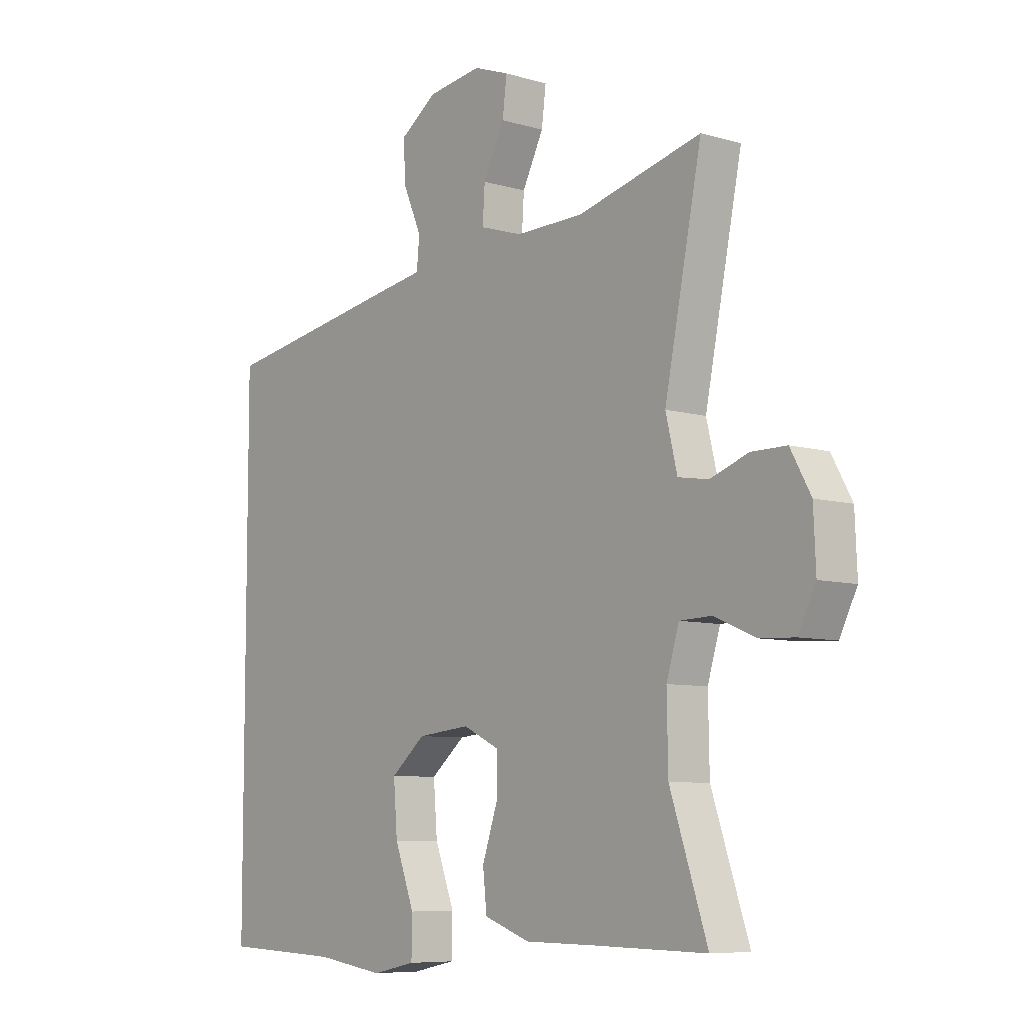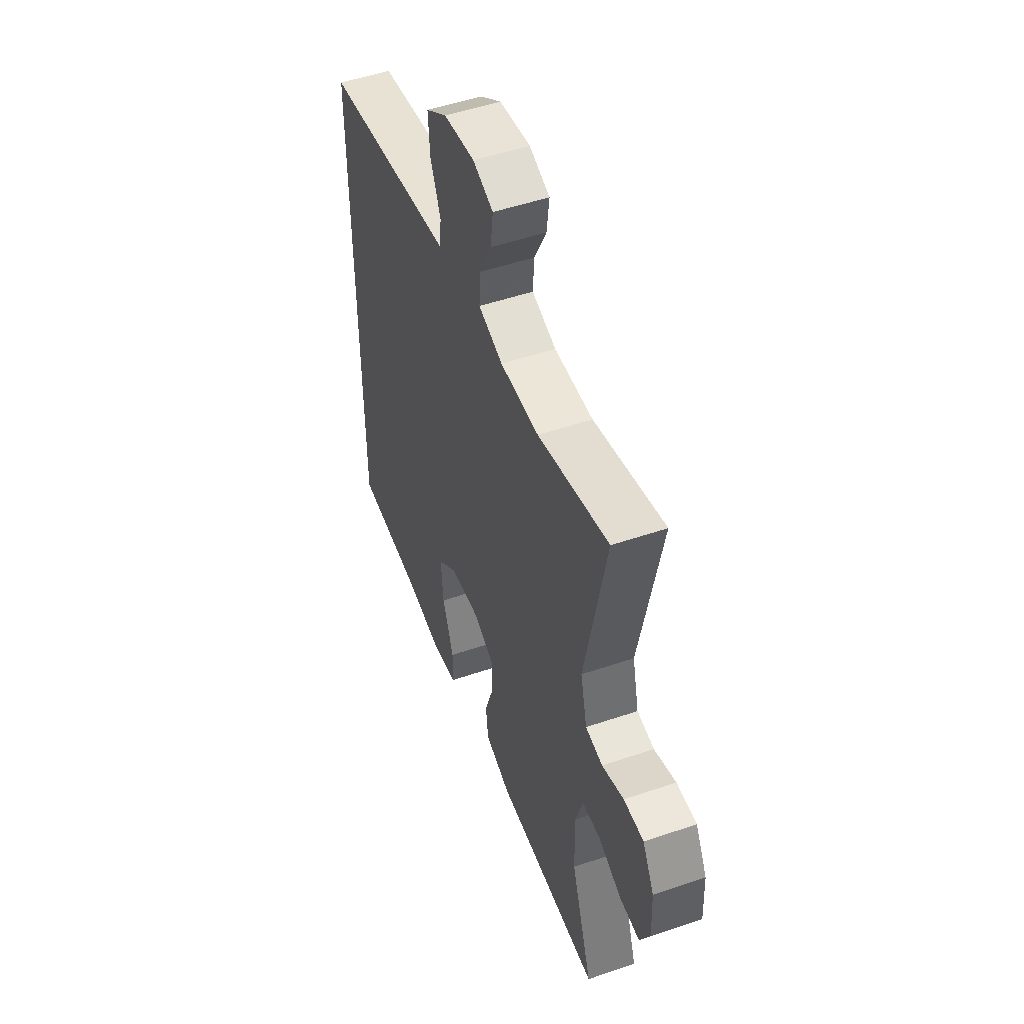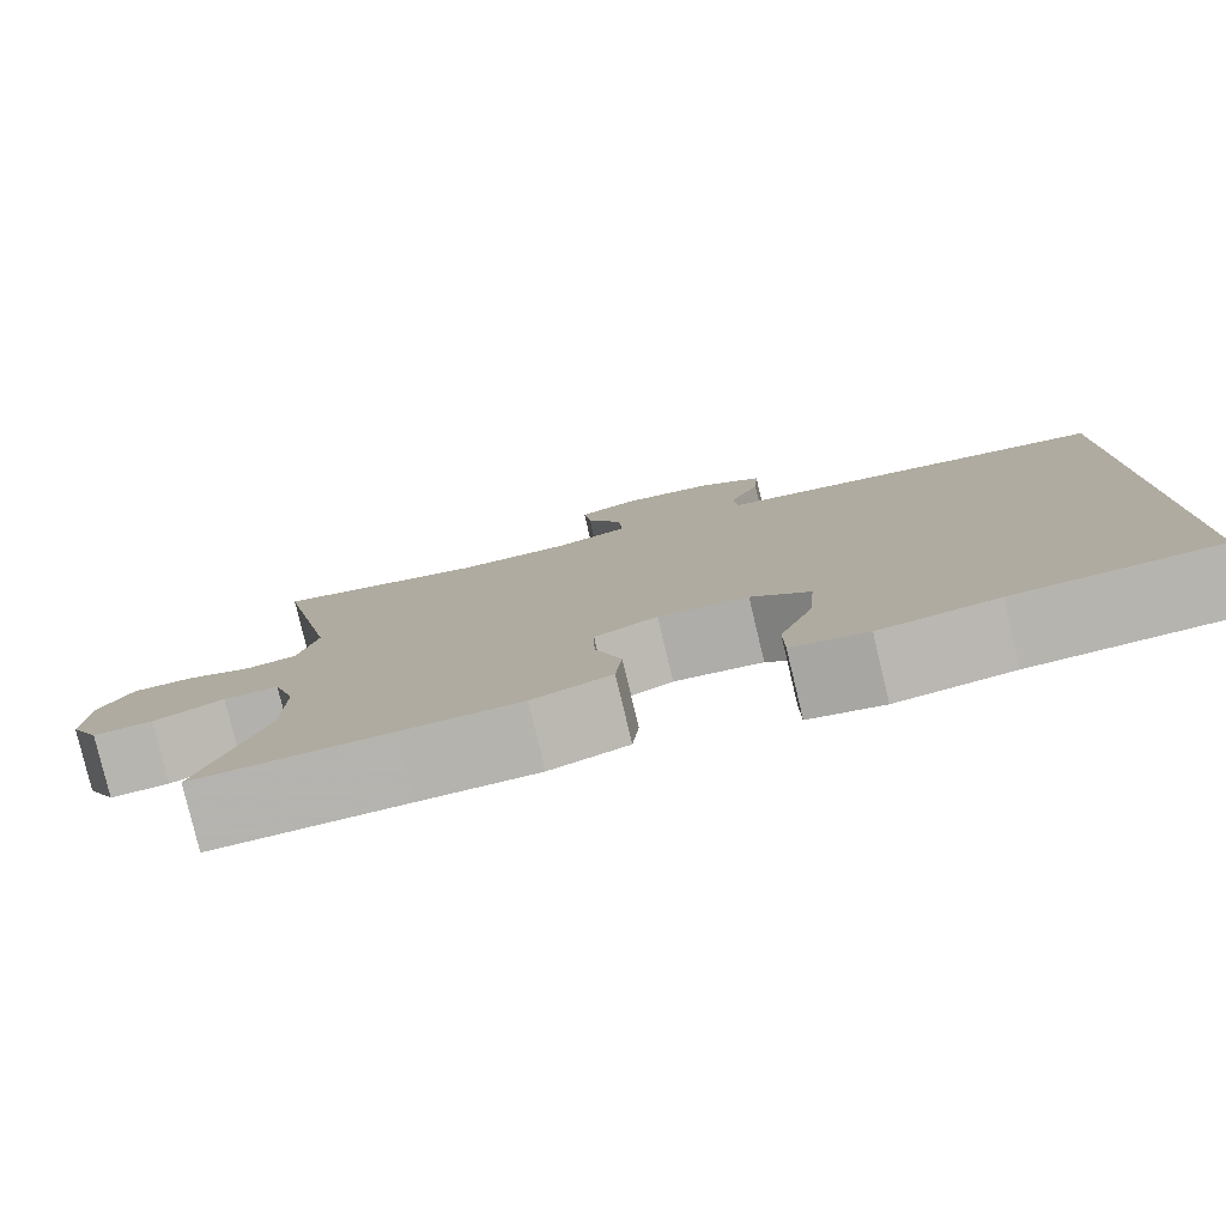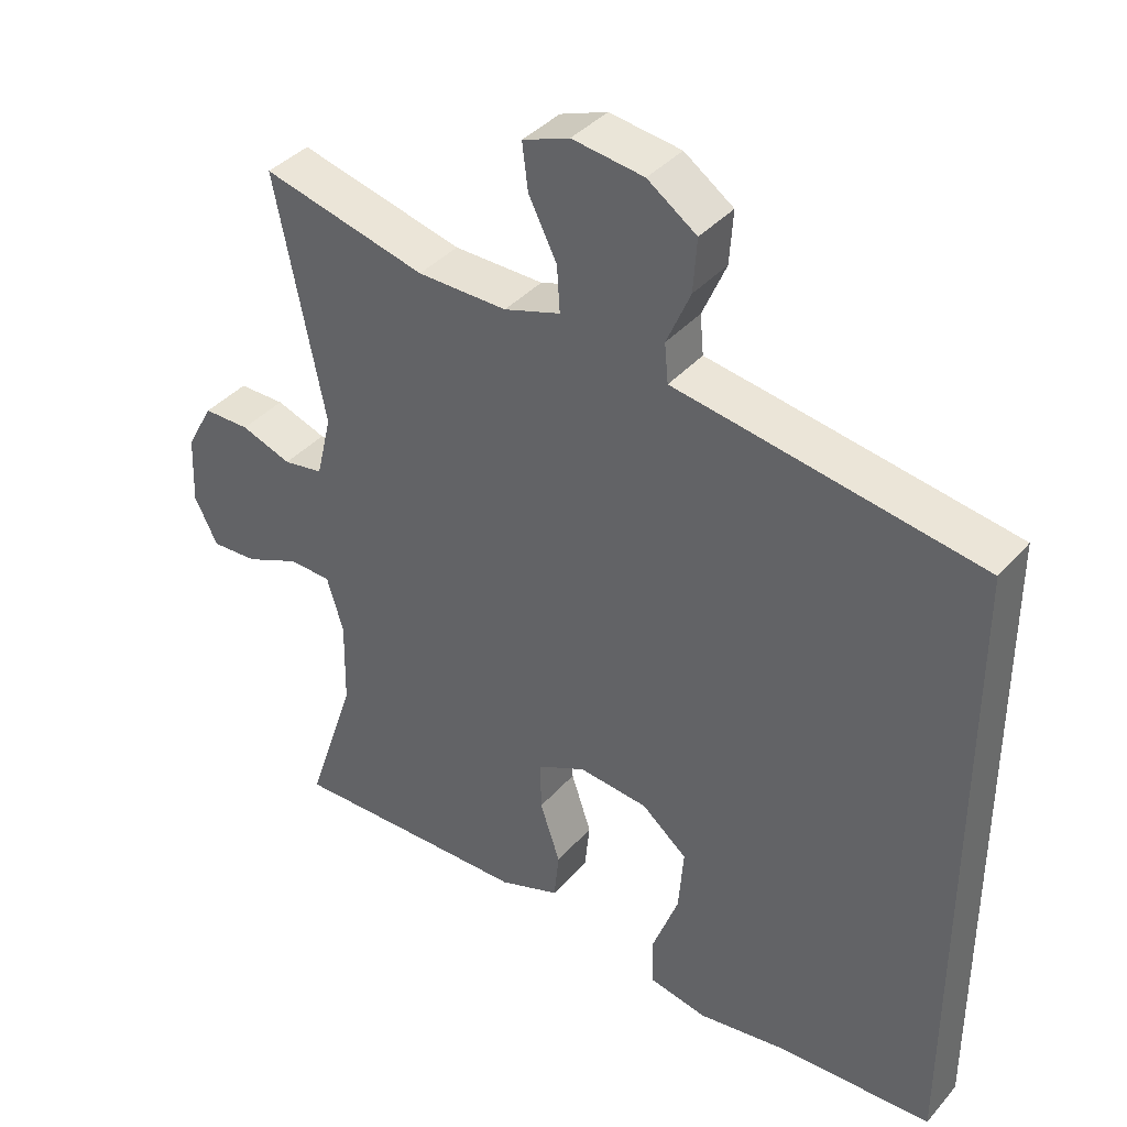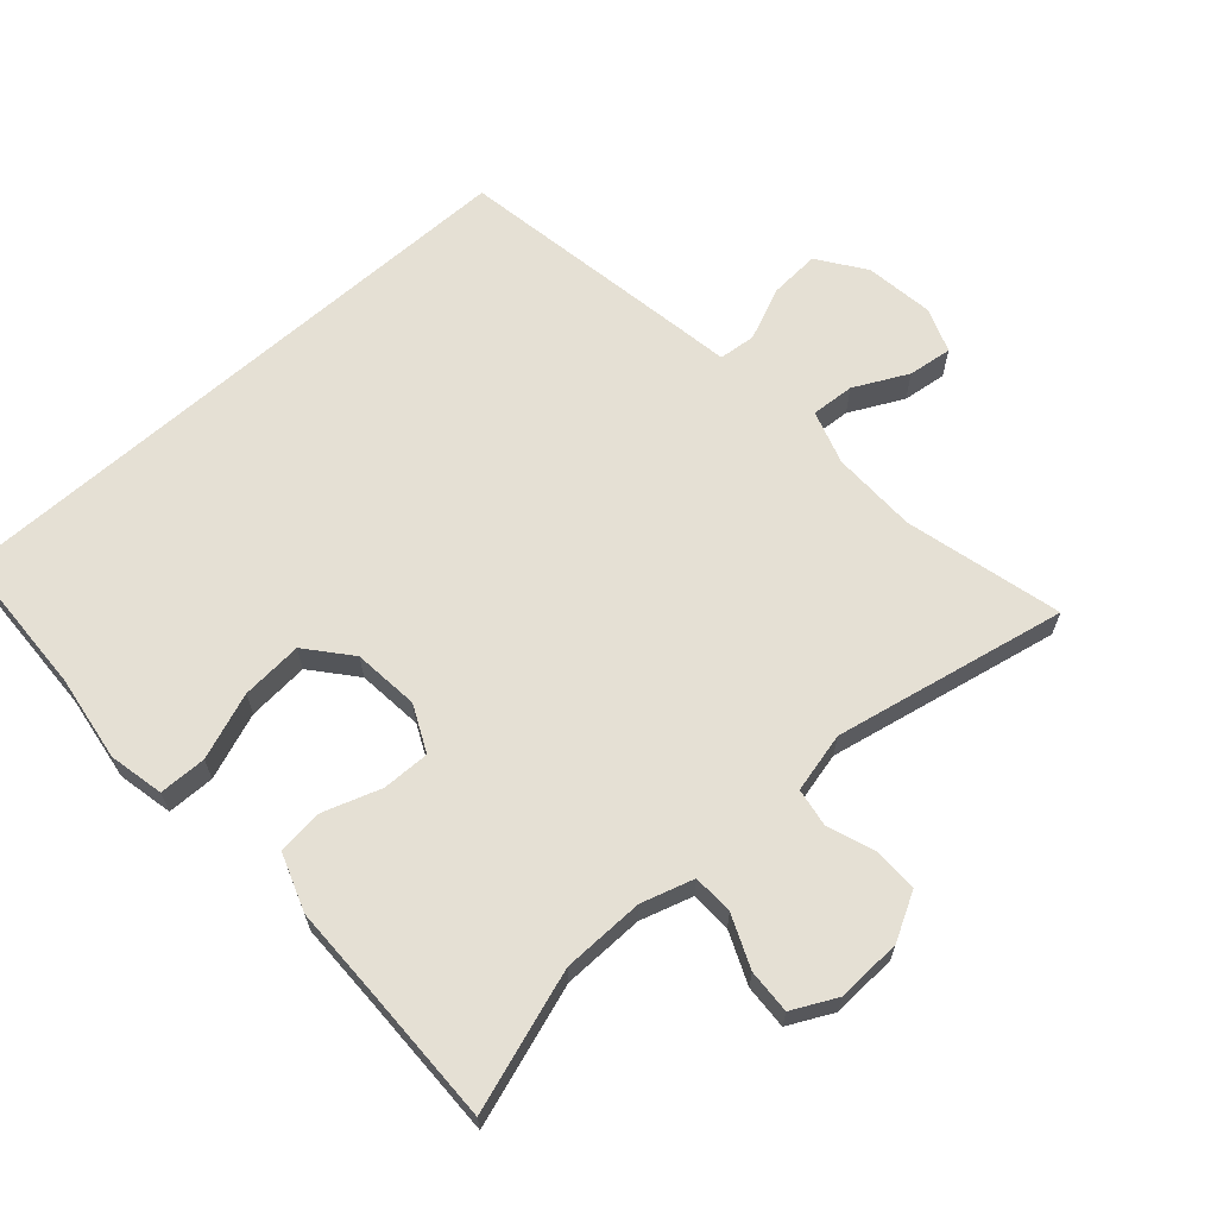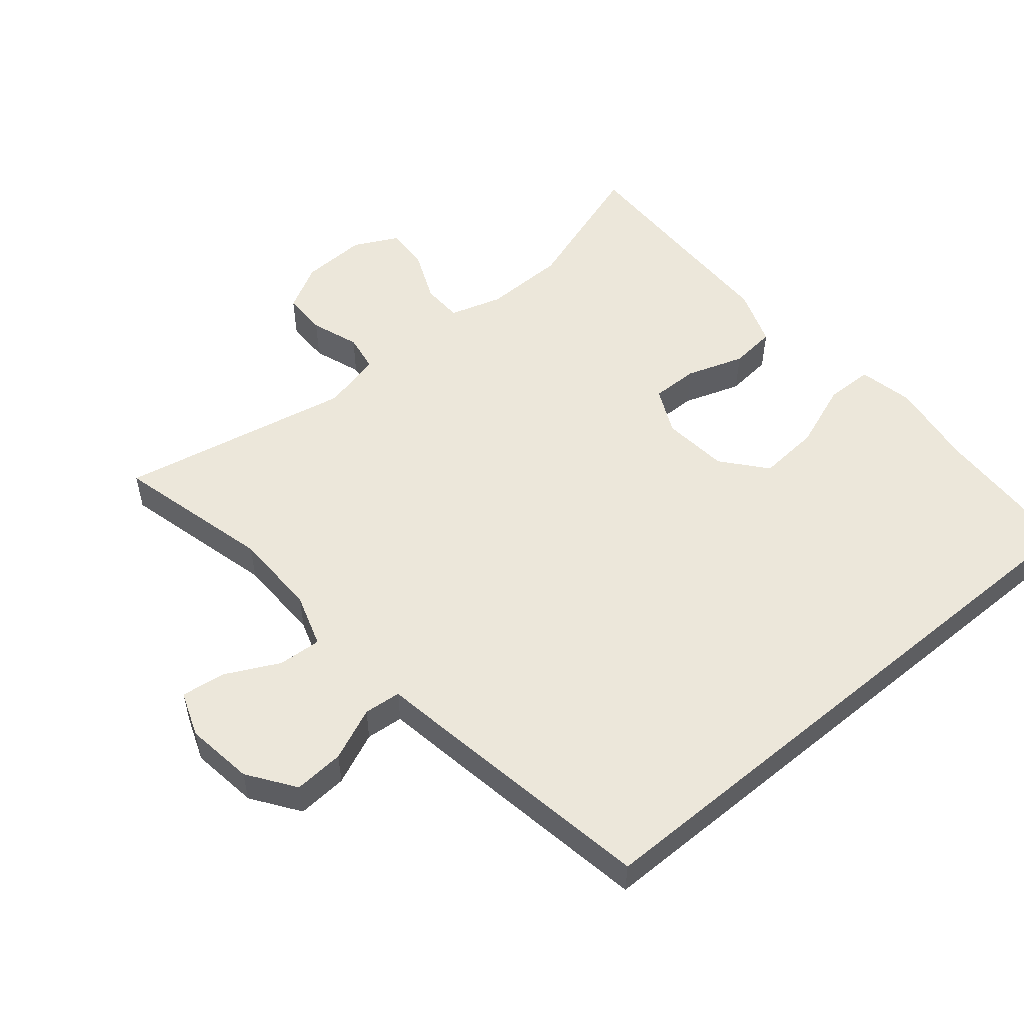
<metadata>
{"format":"obj","ext":"obj","renderer":"f3d","projection":"perspective","resolution":1024,"background":"white","views":[{"elev":-7.7,"azim":-129.6,"up":"+Z"},{"elev":50.9,"azim":-110.4,"up":"+Z"},{"elev":-80.0,"azim":13.4,"up":"+Z"},{"elev":38.7,"azim":36.2,"up":"+Z"},{"elev":65.3,"azim":-131.6,"up":"+Y"},{"elev":53.1,"azim":50.2,"up":"+Y"}]}
</metadata>
<code>
v 0.5 0.07 0.358
v 0.5 0.07 -0.523
v 0.286 0.07 -0.531
v 0.161 0.07 -0.549
v 0.081 0.07 -0.532
v 0.08 0.07 -0.463
v 0.116 0.07 -0.367
v 0.123 0.07 -0.278
v 0.06 0.07 -0.225
v -0.036 0.07 -0.215
v -0.103 0.07 -0.247
v -0.102 0.07 -0.316
v -0.074 0.07 -0.399
v -0.081 0.07 -0.466
v -0.165 0.07 -0.496
v -0.292 0.07 -0.497
v -0.5 0.07 -0.5
v -0.432 0.07 -0.297
v -0.43 0.07 -0.178
v -0.453 0.07 -0.102
v -0.512 0.07 -0.1
v -0.587 0.07 -0.132
v -0.651 0.07 -0.135
v -0.683 0.07 -0.071
v -0.679 0.07 0.024
v -0.642 0.07 0.091
v -0.578 0.07 0.091
v -0.508 0.07 0.066
v -0.453 0.07 0.075
v -0.432 0.07 0.162
v -0.5 0.07 0.5
v -0.273 0.07 0.442
v -0.149 0.07 0.44
v -0.071 0.07 0.465
v -0.075 0.07 0.528
v -0.114 0.07 0.606
v -0.122 0.07 0.67
v -0.057 0.07 0.694
v 0.042 0.07 0.68
v 0.11 0.07 0.632
v 0.105 0.07 0.559
v 0.072 0.07 0.483
v 0.077 0.07 0.429
v 0.163 0.07 0.415
v 0.5 0 0.358
v 0.5 0 -0.523
v 0.286 0 -0.531
v 0.161 0 -0.549
v 0.081 0 -0.532
v 0.08 0 -0.463
v 0.116 0 -0.367
v 0.123 0 -0.278
v 0.06 0 -0.225
v -0.036 0 -0.215
v -0.103 0 -0.247
v -0.102 0 -0.316
v -0.074 0 -0.399
v -0.081 0 -0.466
v -0.165 0 -0.496
v -0.292 0 -0.497
v -0.5 0 -0.5
v -0.432 0 -0.297
v -0.43 0 -0.178
v -0.453 0 -0.102
v -0.512 0 -0.1
v -0.587 0 -0.132
v -0.651 0 -0.135
v -0.683 0 -0.071
v -0.679 0 0.024
v -0.642 0 0.091
v -0.578 0 0.091
v -0.508 0 0.066
v -0.453 0 0.075
v -0.432 0 0.162
v -0.5 0 0.5
v -0.273 0 0.442
v -0.149 0 0.44
v -0.071 0 0.465
v -0.075 0 0.528
v -0.114 0 0.606
v -0.122 0 0.67
v -0.057 0 0.694
v 0.042 0 0.68
v 0.11 0 0.632
v 0.105 0 0.559
v 0.072 0 0.483
v 0.077 0 0.429
v 0.163 0 0.415
f 43 44 1 2
f 39 40 41 42
f 39 42 43
f 38 39 43
f 35 36 37 38
f 34 35 38 43
f 33 34 43 2
f 30 31 32
f 29 30 32 33
f 25 26 27 28
f 25 28 29
f 24 25 29
f 21 22 23 24
f 20 21 24 29
f 19 20 29 33
f 16 17 18
f 12 13 14 15
f 11 12 15 16
f 4 5 6 7
f 3 4 7 8
f 2 3 8
f 33 2 8 9
f 11 16 18 19
f 10 11 19 33
f 9 10 33
f 46 45 88 87
f 86 85 84 83
f 87 86 83
f 87 83 82
f 82 81 80 79
f 87 82 79 78
f 46 87 78 77
f 76 75 74
f 77 76 74 73
f 72 71 70 69
f 73 72 69
f 73 69 68
f 68 67 66 65
f 73 68 65 64
f 77 73 64 63
f 62 61 60
f 59 58 57 56
f 60 59 56 55
f 51 50 49 48
f 52 51 48 47
f 52 47 46
f 53 52 46 77
f 63 62 60 55
f 77 63 55 54
f 77 54 53
f 1 45 46 2
f 2 46 47 3
f 3 47 48 4
f 4 48 49 5
f 5 49 50 6
f 6 50 51 7
f 7 51 52 8
f 8 52 53 9
f 9 53 54 10
f 10 54 55 11
f 11 55 56 12
f 12 56 57 13
f 13 57 58 14
f 14 58 59 15
f 15 59 60 16
f 16 60 61 17
f 17 61 62 18
f 18 62 63 19
f 19 63 64 20
f 20 64 65 21
f 21 65 66 22
f 22 66 67 23
f 23 67 68 24
f 24 68 69 25
f 25 69 70 26
f 26 70 71 27
f 27 71 72 28
f 28 72 73 29
f 29 73 74 30
f 30 74 75 31
f 31 75 76 32
f 32 76 77 33
f 33 77 78 34
f 34 78 79 35
f 35 79 80 36
f 36 80 81 37
f 37 81 82 38
f 38 82 83 39
f 39 83 84 40
f 40 84 85 41
f 41 85 86 42
f 42 86 87 43
f 43 87 88 44
f 44 88 45 1

</code>
